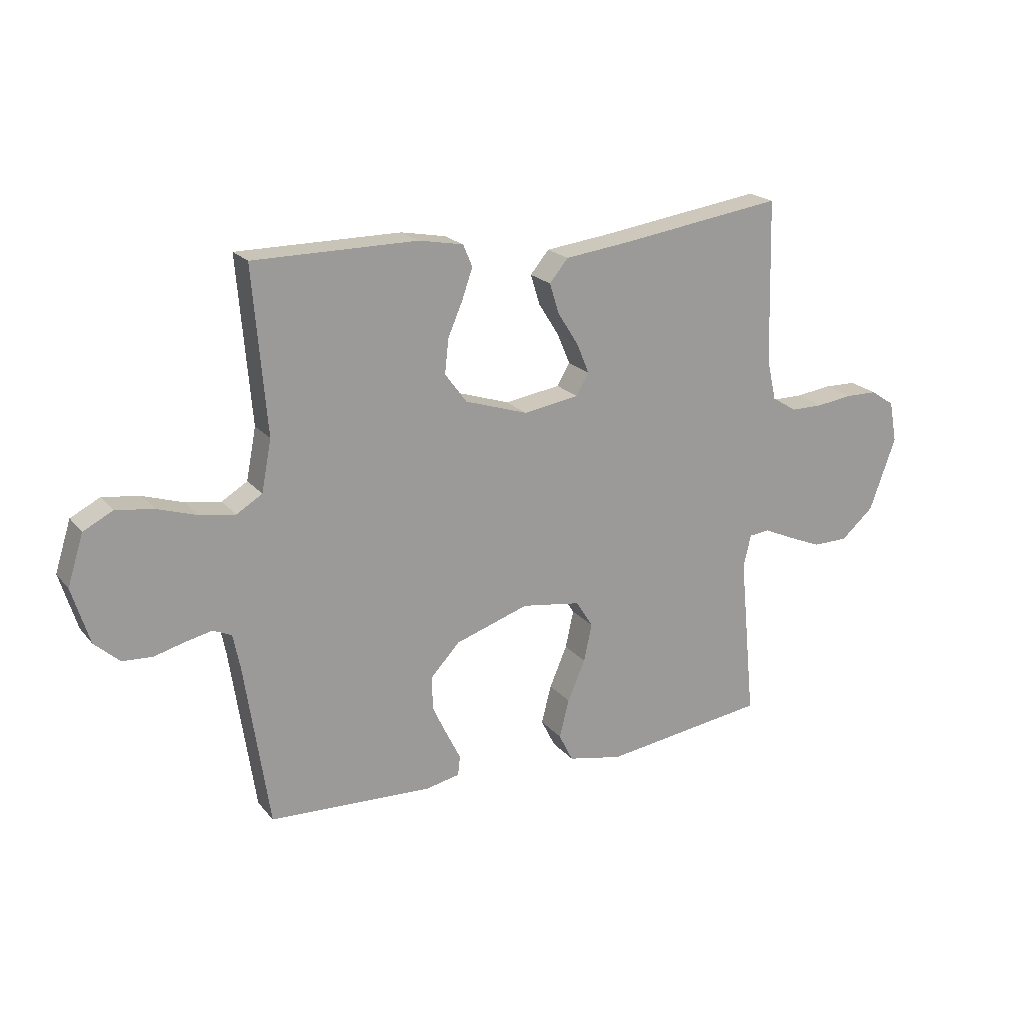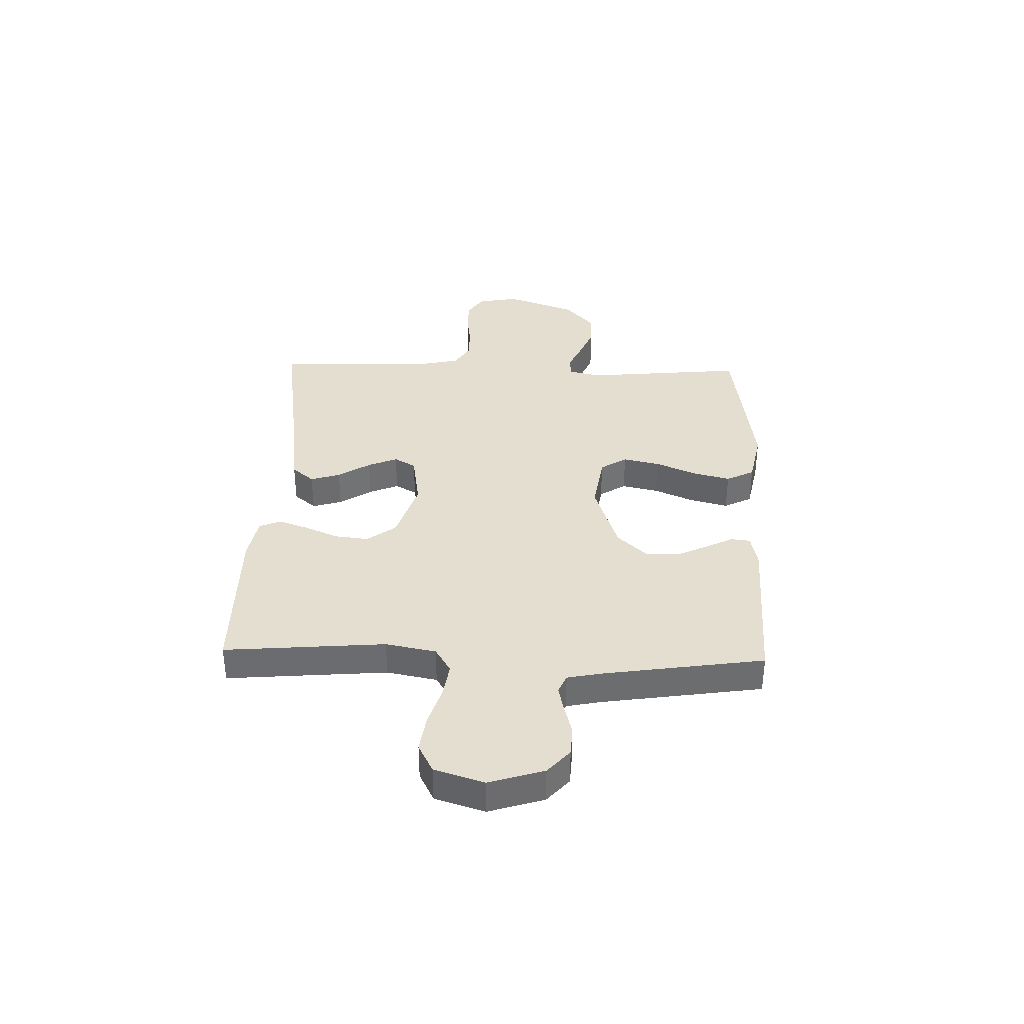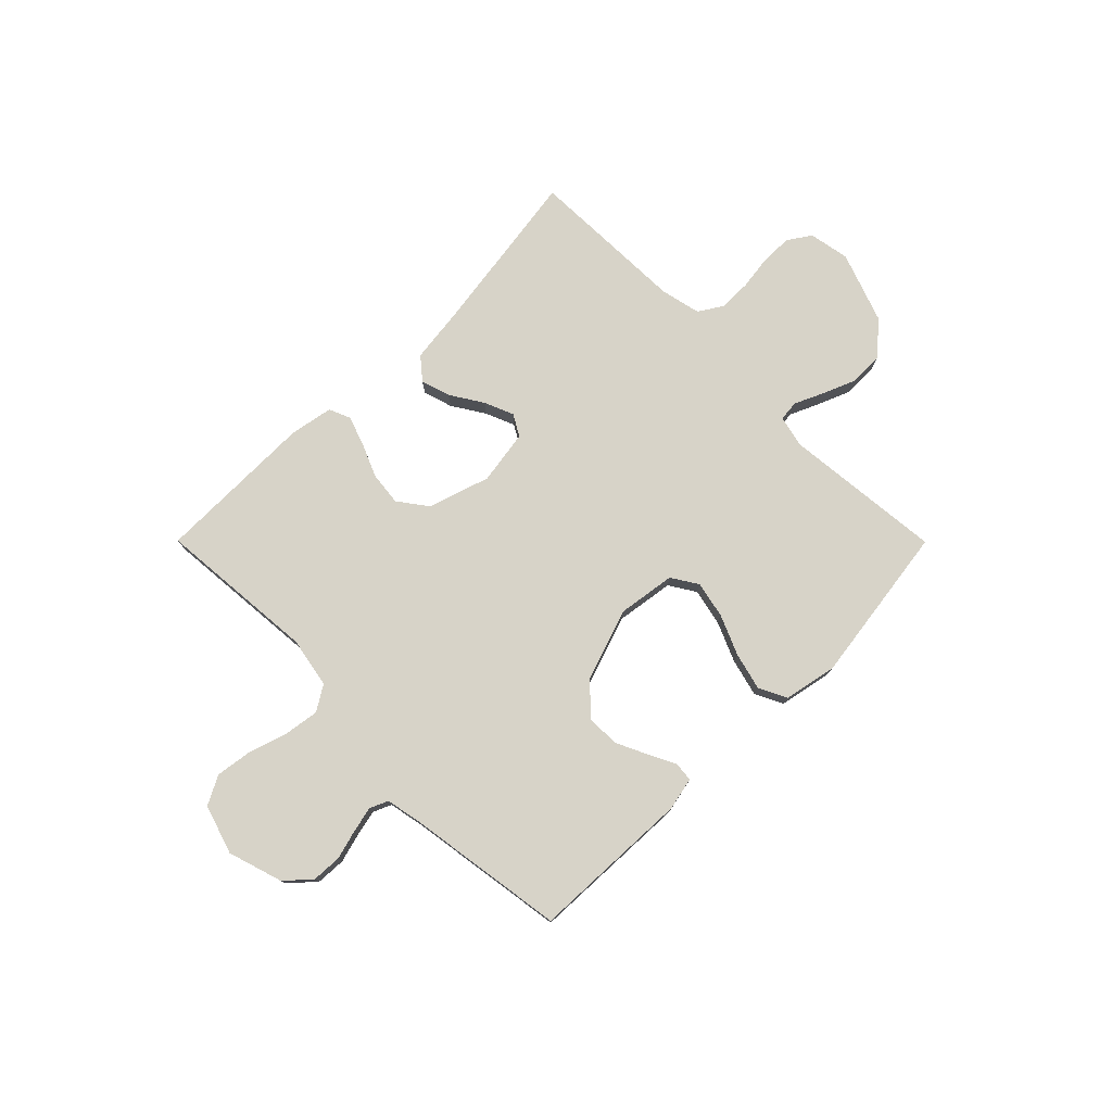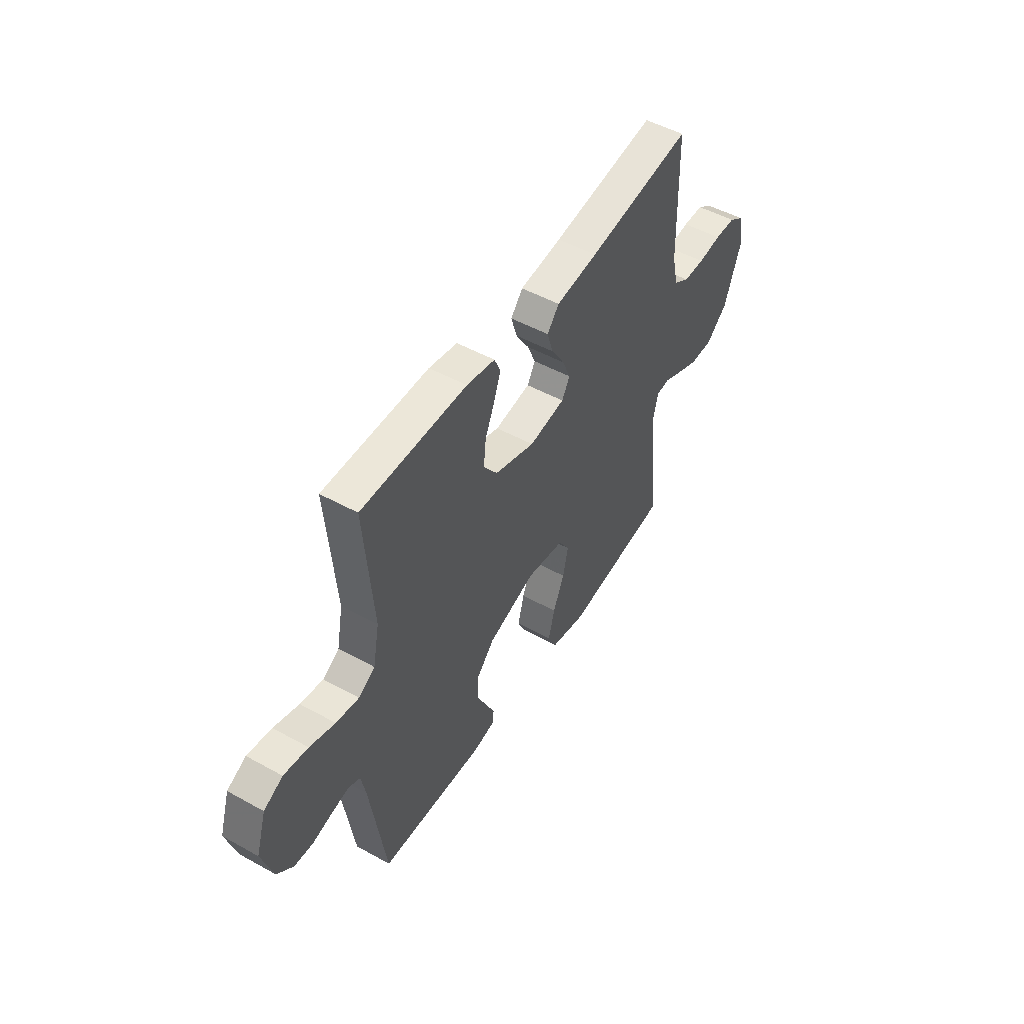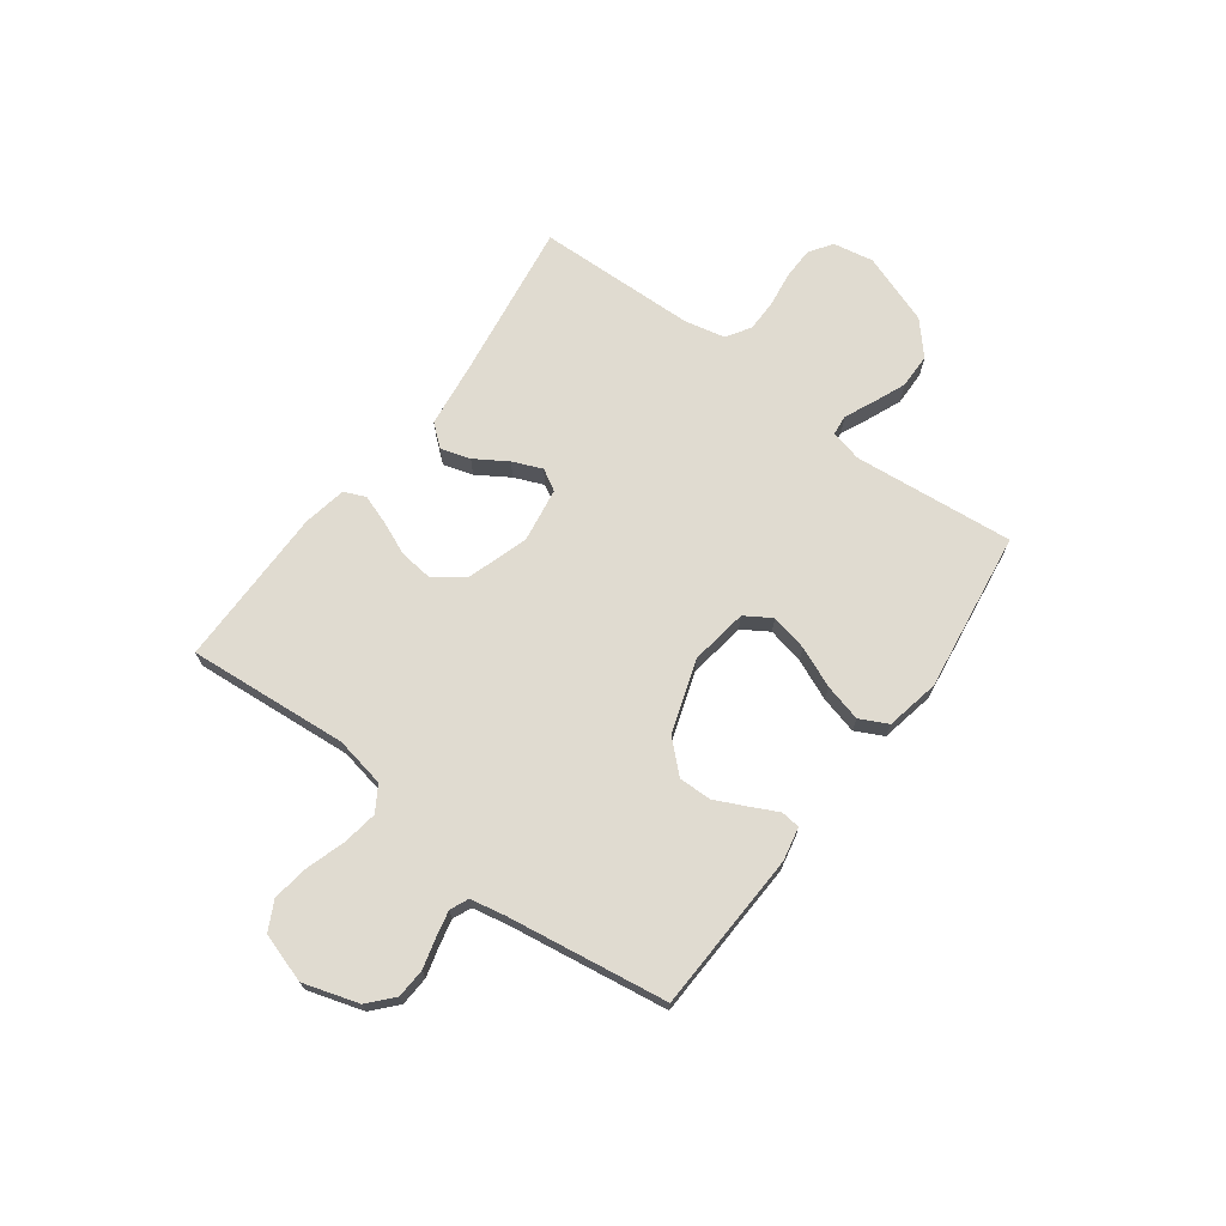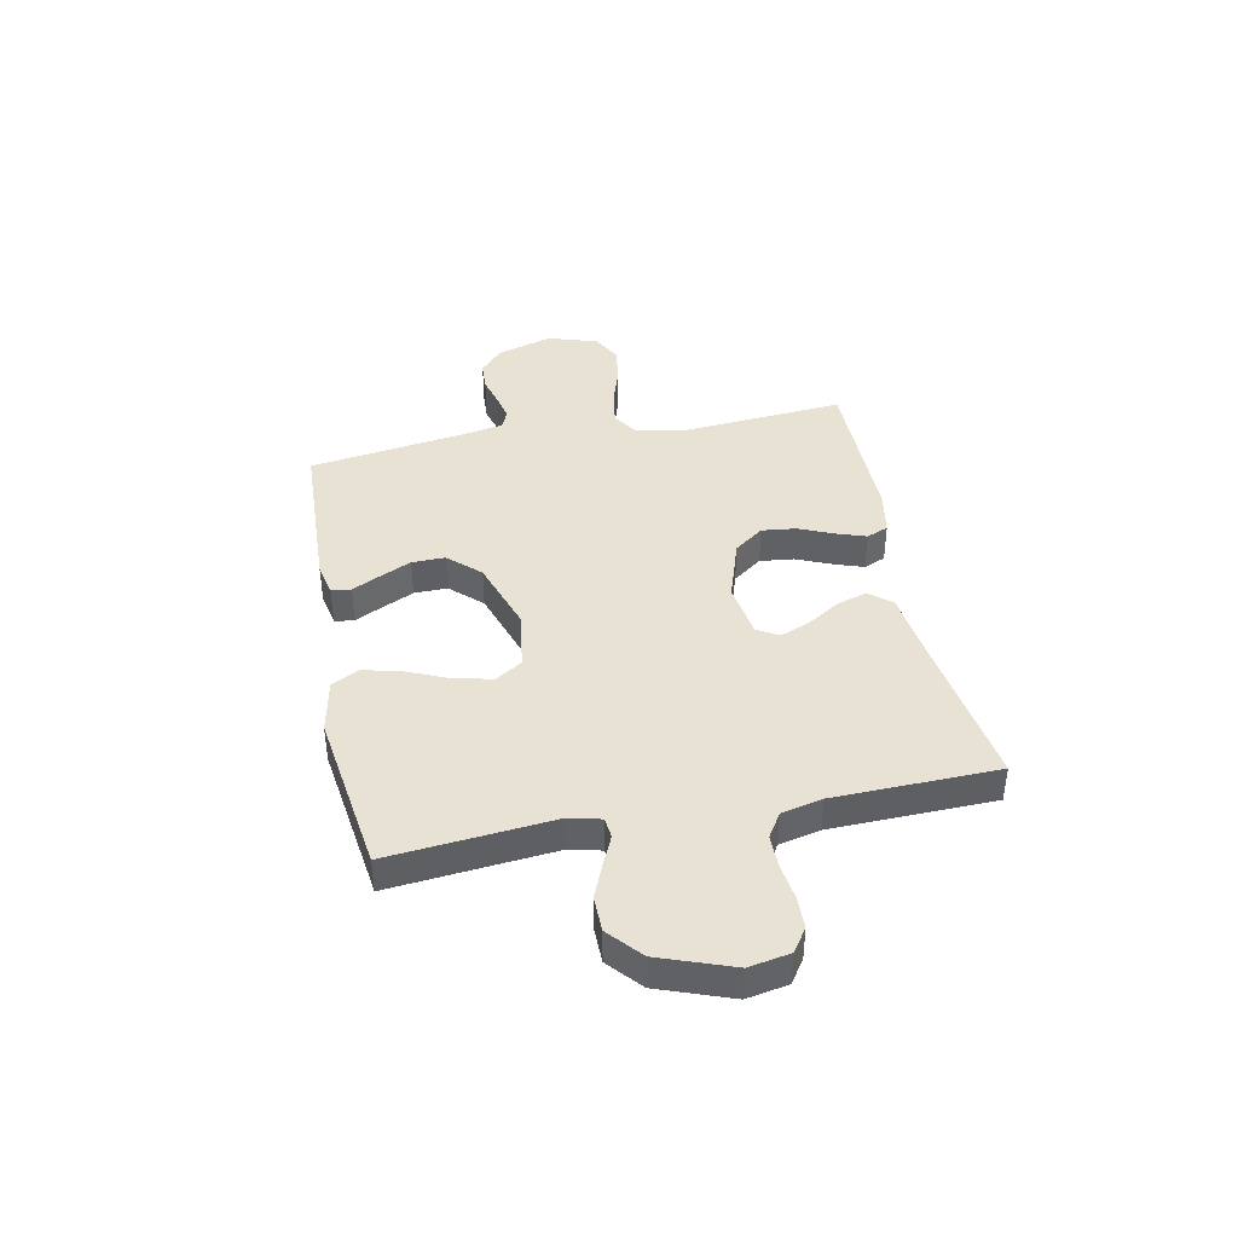
<metadata>
{"format":"obj","ext":"obj","renderer":"f3d","projection":"perspective","resolution":1024,"background":"white","views":[{"elev":20.2,"azim":152.4,"up":"+Z"},{"elev":36.5,"azim":91.7,"up":"+Y"},{"elev":77.0,"azim":135.1,"up":"+Y"},{"elev":50.0,"azim":121.3,"up":"+Z"},{"elev":69.9,"azim":126.6,"up":"+Y"},{"elev":40.9,"azim":-101.2,"up":"+Y"}]}
</metadata>
<code>
v -0.5 0.07 -0.5
v -0.471 0.07 -0.2
v -0.485 0.07 -0.141
v -0.523 0.07 -0.137
v -0.576 0.07 -0.161
v -0.639 0.07 -0.187
v -0.704 0.07 -0.186
v -0.764 0.07 -0.133
v -0.812 0.07 0
v -0.798 0.07 0.076
v -0.755 0.07 0.105
v -0.696 0.07 0.106
v -0.63 0.07 0.097
v -0.57 0.07 0.097
v -0.525 0.07 0.125
v -0.508 0.07 0.2
v -0.5 0.07 0.5
v -0.2 0.07 0.456
v -0.081 0.07 0.441
v -0.047 0.07 0.4
v -0.064 0.07 0.345
v -0.102 0.07 0.285
v -0.125 0.07 0.23
v -0.102 0.07 0.19
v 0 0.07 0.174
v 0.115 0.07 0.211
v 0.155 0.07 0.265
v 0.148 0.07 0.328
v 0.121 0.07 0.391
v 0.102 0.07 0.446
v 0.119 0.07 0.486
v 0.2 0.07 0.501
v 0.5 0.07 0.5
v 0.475 0.07 0.2
v 0.493 0.07 0.106
v 0.54 0.07 0.077
v 0.605 0.07 0.087
v 0.677 0.07 0.11
v 0.746 0.07 0.12
v 0.8 0.07 0.092
v 0.829 0.07 0
v 0.797 0.07 -0.103
v 0.751 0.07 -0.144
v 0.696 0.07 -0.147
v 0.641 0.07 -0.132
v 0.592 0.07 -0.121
v 0.558 0.07 -0.136
v 0.545 0.07 -0.2
v 0.5 0.07 -0.5
v 0.2 0.07 -0.512
v 0.138 0.07 -0.499
v 0.134 0.07 -0.463
v 0.159 0.07 -0.413
v 0.187 0.07 -0.354
v 0.188 0.07 -0.293
v 0.135 0.07 -0.236
v 0 0.07 -0.191
v -0.108 0.07 -0.207
v -0.139 0.07 -0.256
v -0.124 0.07 -0.325
v -0.092 0.07 -0.4
v -0.074 0.07 -0.47
v -0.1 0.07 -0.522
v -0.2 0.07 -0.542
v -0.5 0 -0.5
v -0.471 0 -0.2
v -0.485 0 -0.141
v -0.523 0 -0.137
v -0.576 0 -0.161
v -0.639 0 -0.187
v -0.704 0 -0.186
v -0.764 0 -0.133
v -0.812 0 0
v -0.798 0 0.076
v -0.755 0 0.105
v -0.696 0 0.106
v -0.63 0 0.097
v -0.57 0 0.097
v -0.525 0 0.125
v -0.508 0 0.2
v -0.5 0 0.5
v -0.2 0 0.456
v -0.081 0 0.441
v -0.047 0 0.4
v -0.064 0 0.345
v -0.102 0 0.285
v -0.125 0 0.23
v -0.102 0 0.19
v 0 0 0.174
v 0.115 0 0.211
v 0.155 0 0.265
v 0.148 0 0.328
v 0.121 0 0.391
v 0.102 0 0.446
v 0.119 0 0.486
v 0.2 0 0.501
v 0.5 0 0.5
v 0.475 0 0.2
v 0.493 0 0.106
v 0.54 0 0.077
v 0.605 0 0.087
v 0.677 0 0.11
v 0.746 0 0.12
v 0.8 0 0.092
v 0.829 0 0
v 0.797 0 -0.103
v 0.751 0 -0.144
v 0.696 0 -0.147
v 0.641 0 -0.132
v 0.592 0 -0.121
v 0.558 0 -0.136
v 0.545 0 -0.2
v 0.5 0 -0.5
v 0.2 0 -0.512
v 0.138 0 -0.499
v 0.134 0 -0.463
v 0.159 0 -0.413
v 0.187 0 -0.354
v 0.188 0 -0.293
v 0.135 0 -0.236
v 0 0 -0.191
v -0.108 0 -0.207
v -0.139 0 -0.256
v -0.124 0 -0.325
v -0.092 0 -0.4
v -0.074 0 -0.47
v -0.1 0 -0.522
v -0.2 0 -0.542
f 64 1 2
f 63 64 2
f 62 63 2
f 61 62 2
f 60 61 2
f 59 60 2 3
f 58 59 3
f 57 58 3
f 51 52 53
f 50 51 53
f 49 50 53
f 48 49 53
f 47 48 53 54
f 43 44 45
f 42 43 45
f 41 42 45
f 40 41 45
f 39 40 45
f 38 39 45
f 37 38 45
f 36 37 45 46
f 35 36 46 47
f 32 33 34
f 31 32 34
f 30 31 34
f 29 30 34
f 28 29 34
f 27 28 34 35
f 26 27 35 47
f 20 21 22
f 19 20 22
f 18 19 22
f 18 22 23
f 17 18 23
f 16 17 23
f 15 16 23 24
f 11 12 13
f 10 11 13
f 9 10 13
f 8 9 13
f 7 8 13
f 6 7 13
f 5 6 13
f 4 5 13
f 4 13 14
f 3 4 14
f 57 3 14
f 15 24 25
f 14 15 25
f 57 14 25
f 56 57 25
f 25 26 47
f 56 25 47
f 55 56 47
f 47 54 55
f 66 65 128
f 66 128 127
f 66 127 126
f 66 126 125
f 66 125 124
f 67 66 124 123
f 67 123 122
f 67 122 121
f 117 116 115
f 117 115 114
f 117 114 113
f 117 113 112
f 118 117 112 111
f 109 108 107
f 109 107 106
f 109 106 105
f 109 105 104
f 109 104 103
f 109 103 102
f 109 102 101
f 110 109 101 100
f 111 110 100 99
f 98 97 96
f 98 96 95
f 98 95 94
f 98 94 93
f 98 93 92
f 99 98 92 91
f 111 99 91 90
f 86 85 84
f 86 84 83
f 86 83 82
f 87 86 82
f 87 82 81
f 87 81 80
f 88 87 80 79
f 77 76 75
f 77 75 74
f 77 74 73
f 77 73 72
f 77 72 71
f 77 71 70
f 77 70 69
f 77 69 68
f 78 77 68
f 78 68 67
f 78 67 121
f 89 88 79
f 89 79 78
f 89 78 121
f 89 121 120
f 111 90 89
f 111 89 120
f 111 120 119
f 119 118 111
f 1 65 66 2
f 2 66 67 3
f 3 67 68 4
f 4 68 69 5
f 5 69 70 6
f 6 70 71 7
f 7 71 72 8
f 8 72 73 9
f 9 73 74 10
f 10 74 75 11
f 11 75 76 12
f 12 76 77 13
f 13 77 78 14
f 14 78 79 15
f 15 79 80 16
f 16 80 81 17
f 17 81 82 18
f 18 82 83 19
f 19 83 84 20
f 20 84 85 21
f 21 85 86 22
f 22 86 87 23
f 23 87 88 24
f 24 88 89 25
f 25 89 90 26
f 26 90 91 27
f 27 91 92 28
f 28 92 93 29
f 29 93 94 30
f 30 94 95 31
f 31 95 96 32
f 32 96 97 33
f 33 97 98 34
f 34 98 99 35
f 35 99 100 36
f 36 100 101 37
f 37 101 102 38
f 38 102 103 39
f 39 103 104 40
f 40 104 105 41
f 41 105 106 42
f 42 106 107 43
f 43 107 108 44
f 44 108 109 45
f 45 109 110 46
f 46 110 111 47
f 47 111 112 48
f 48 112 113 49
f 49 113 114 50
f 50 114 115 51
f 51 115 116 52
f 52 116 117 53
f 53 117 118 54
f 54 118 119 55
f 55 119 120 56
f 56 120 121 57
f 57 121 122 58
f 58 122 123 59
f 59 123 124 60
f 60 124 125 61
f 61 125 126 62
f 62 126 127 63
f 63 127 128 64
f 64 128 65 1

</code>
